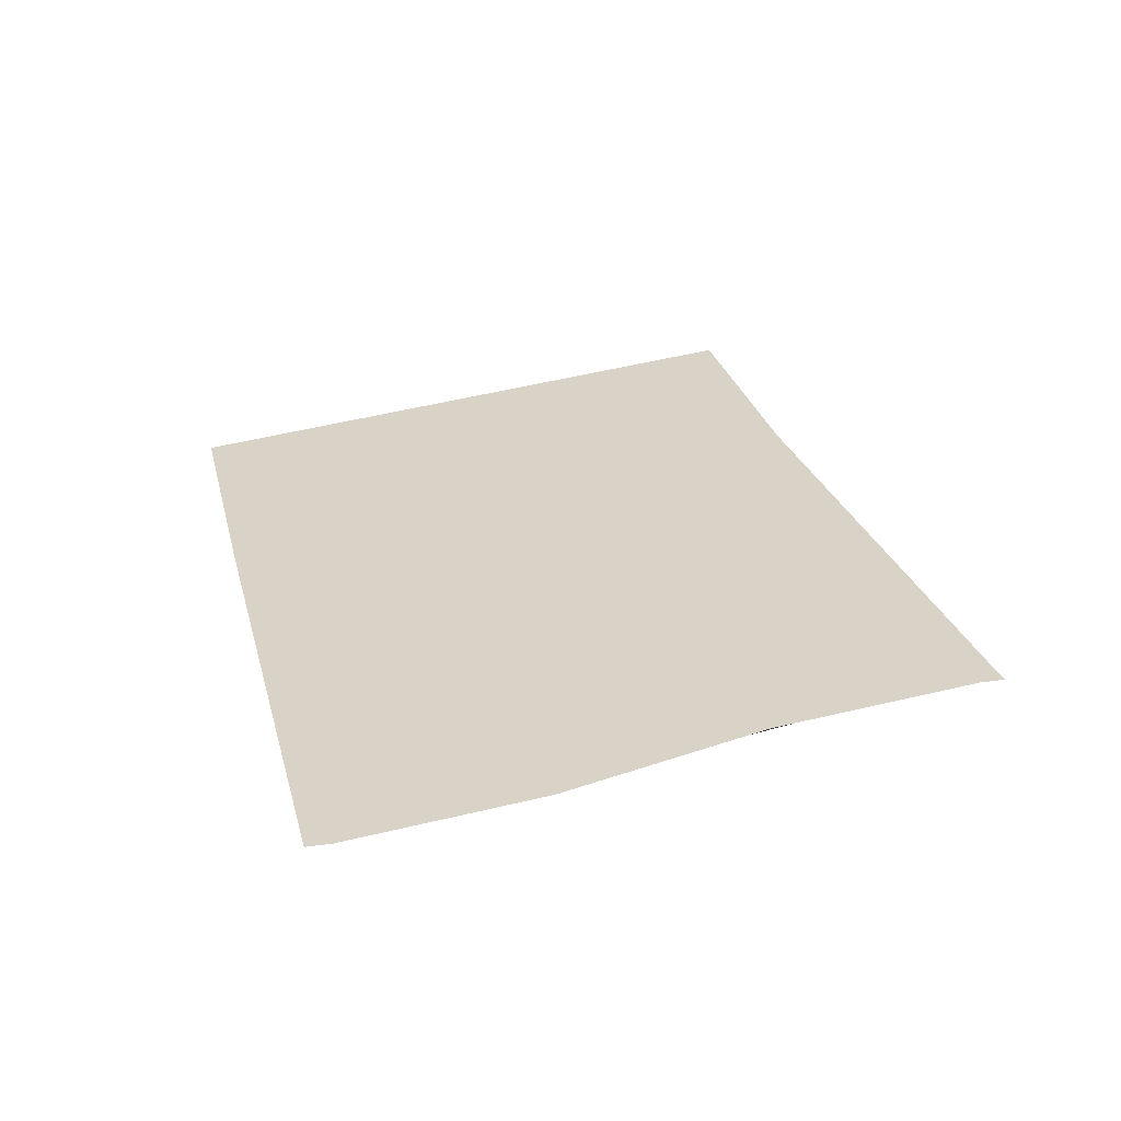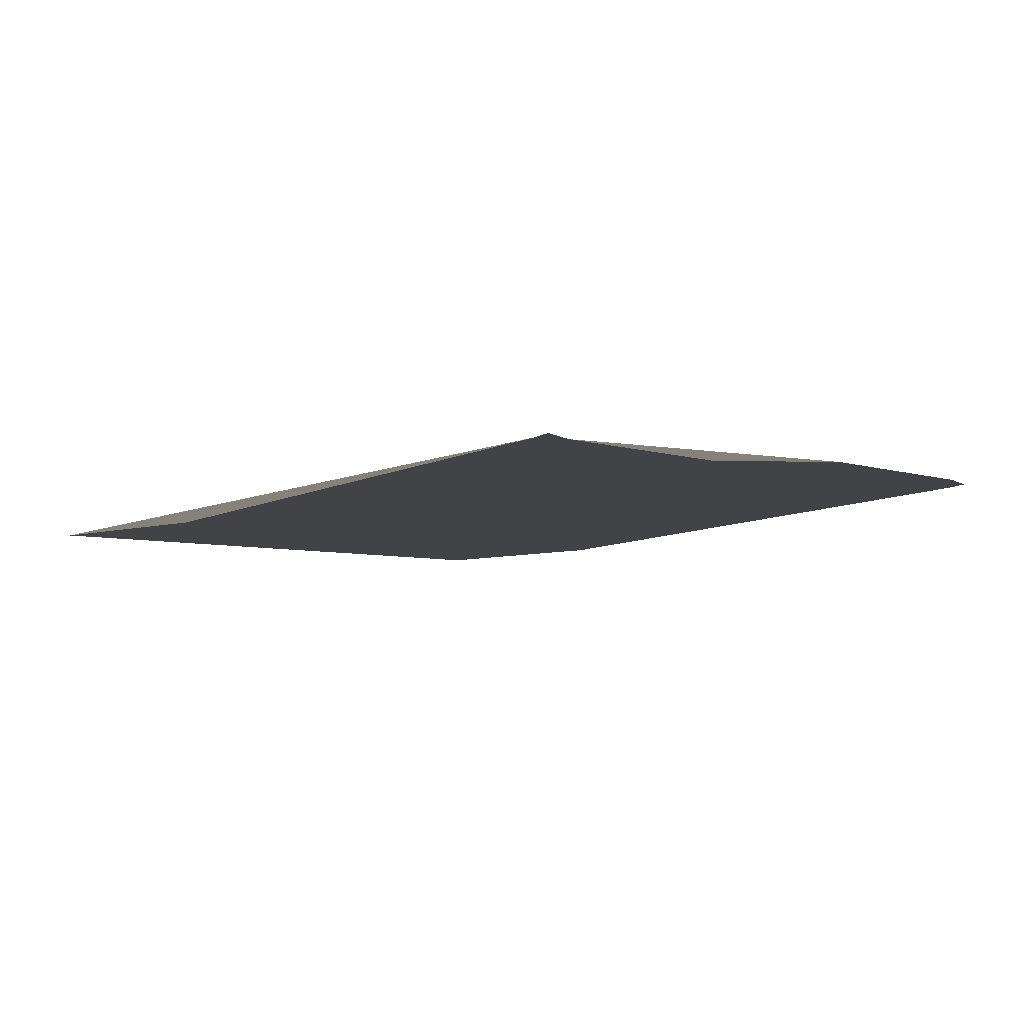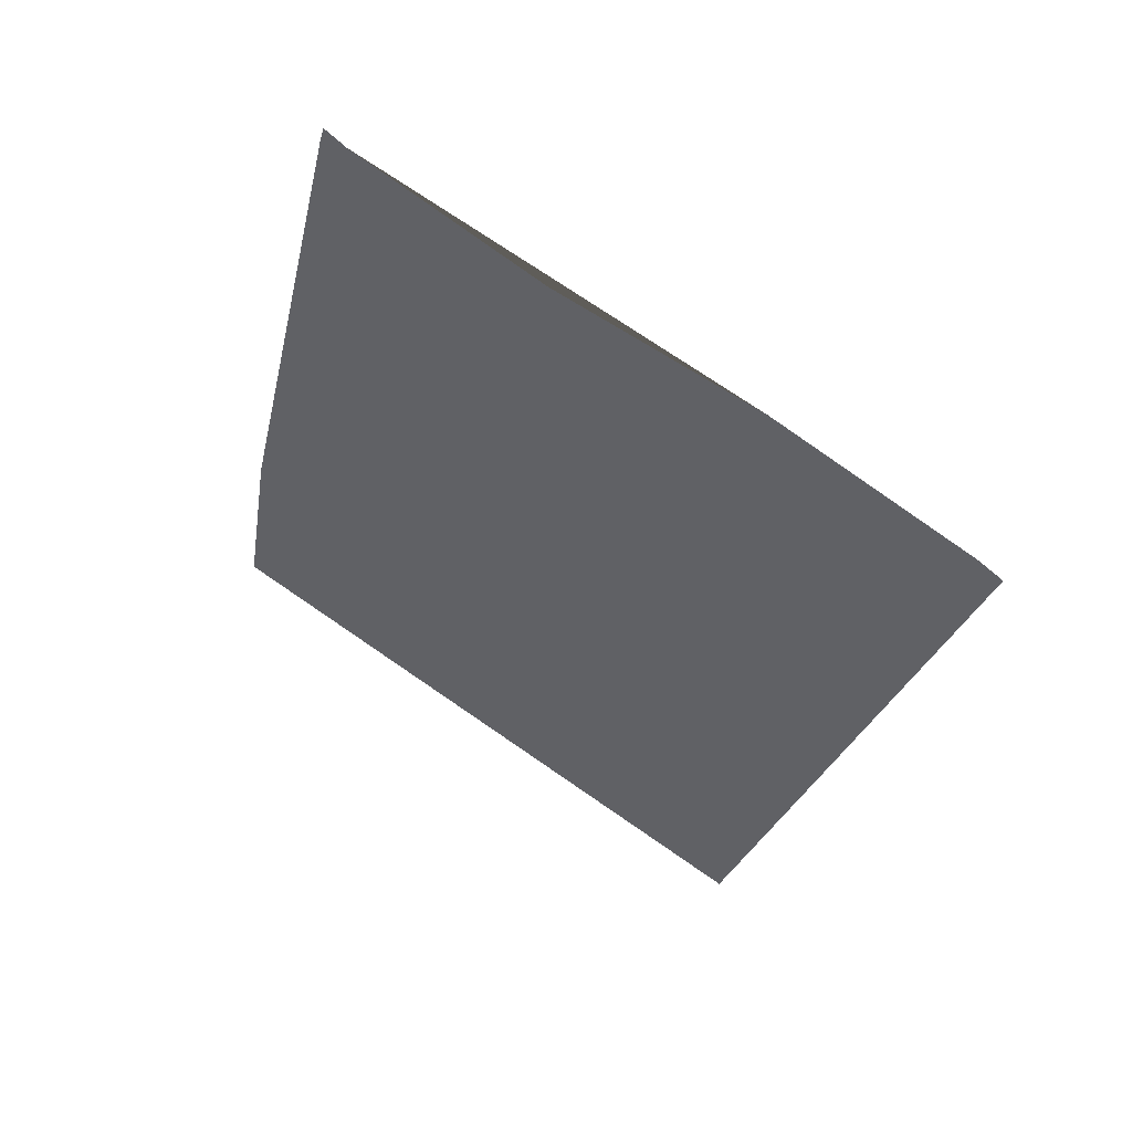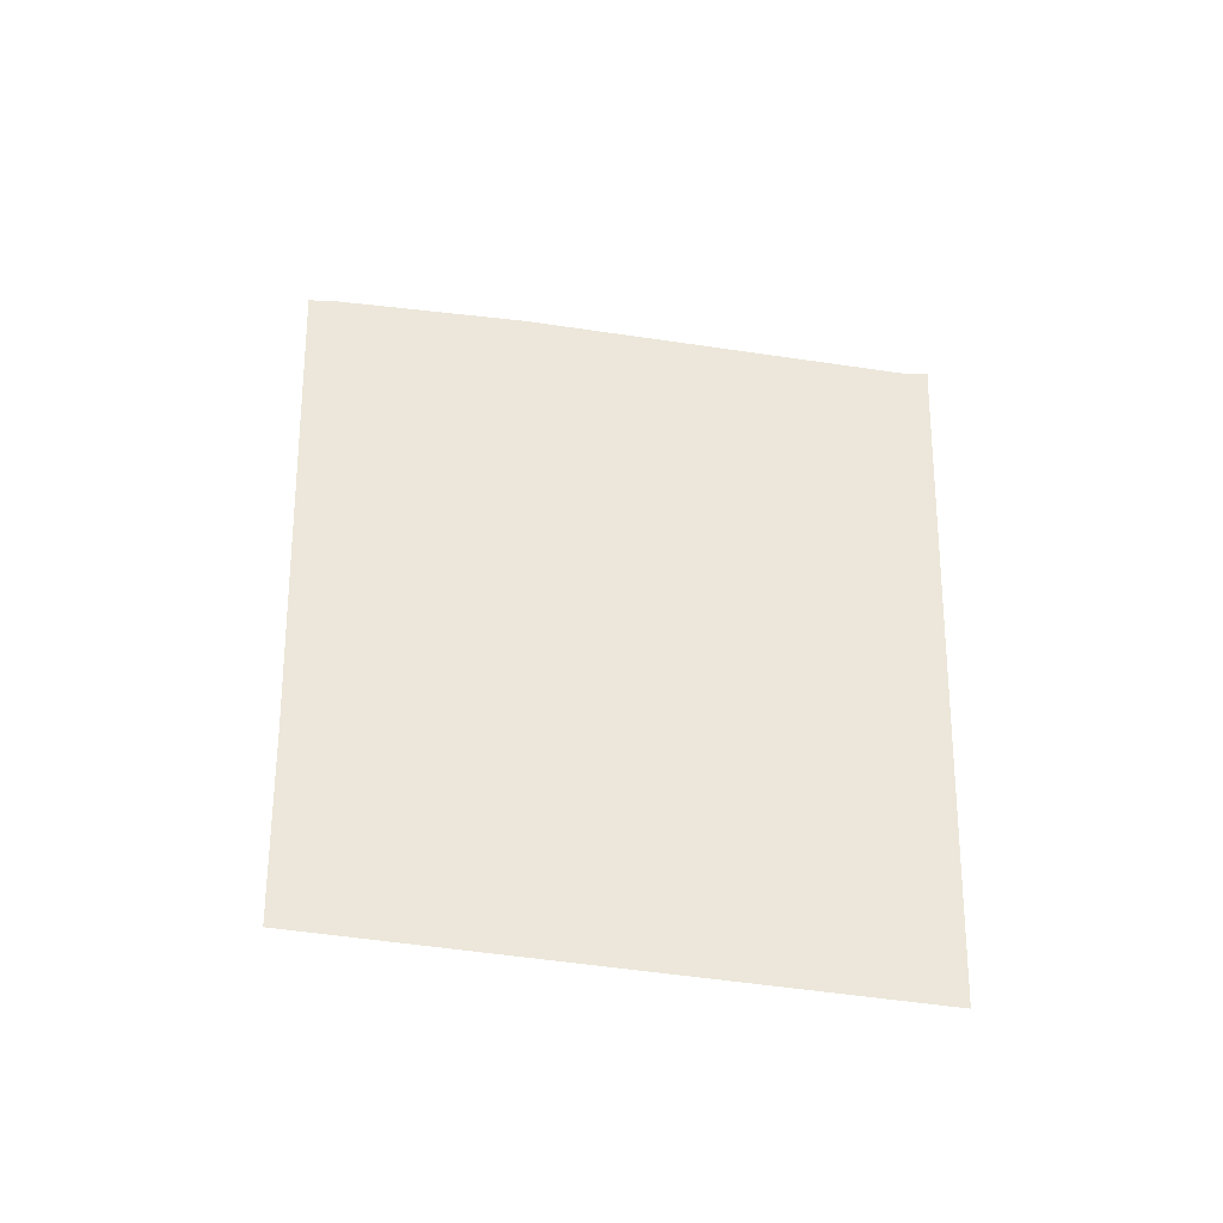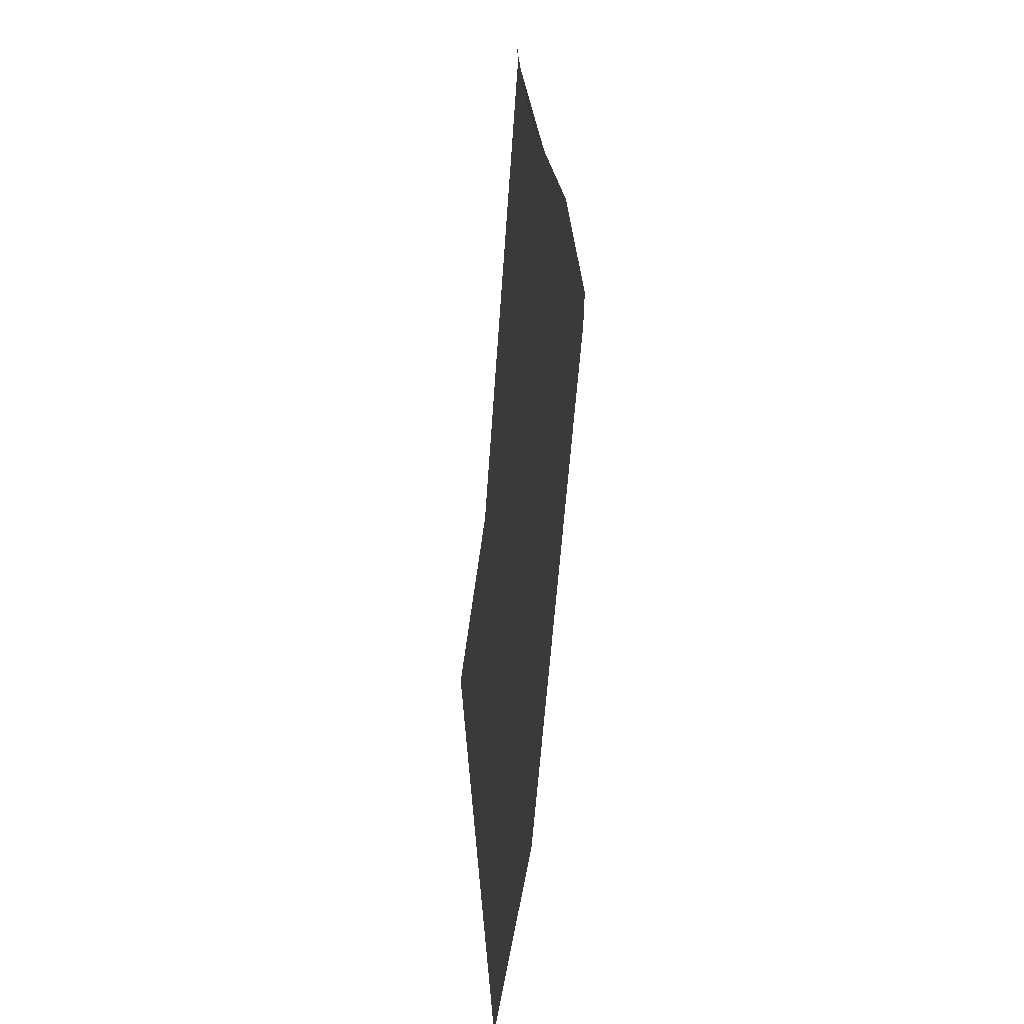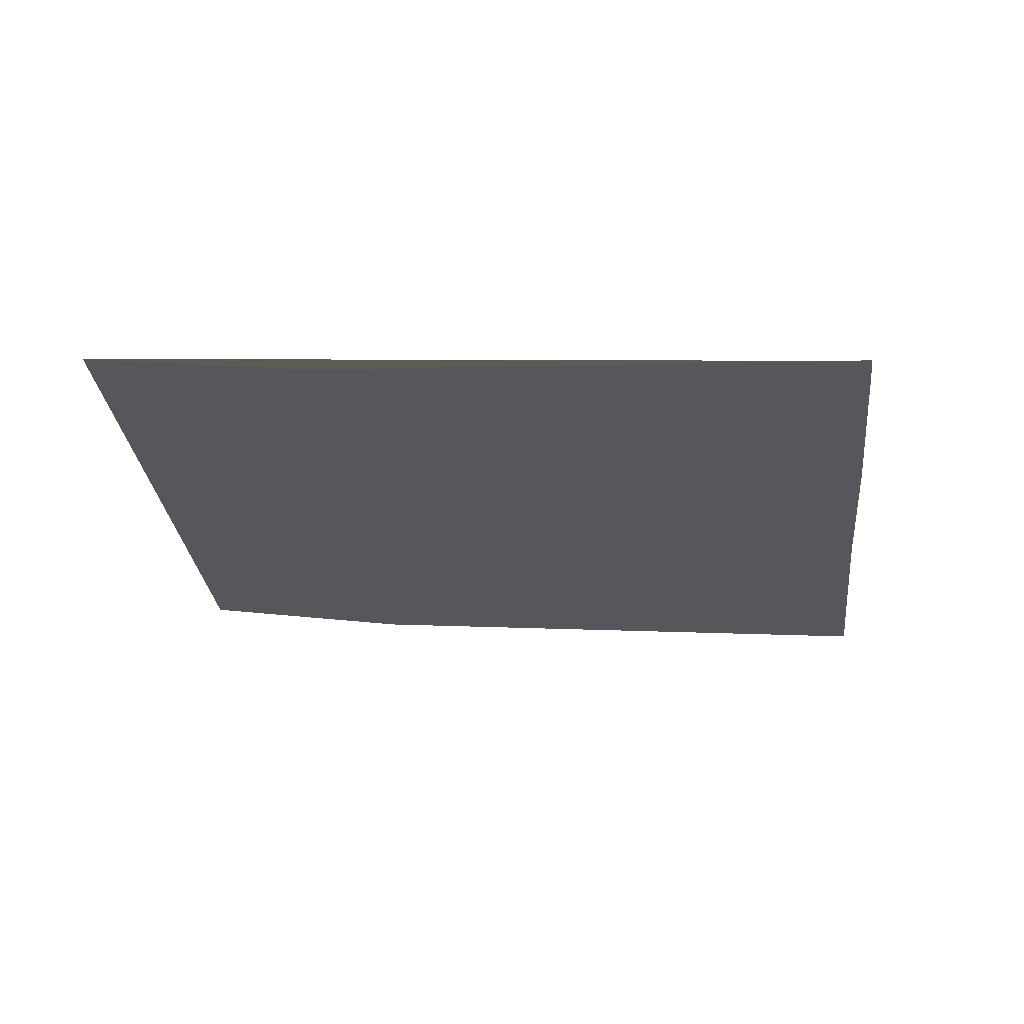
<metadata>
{"format":"obj","ext":"obj","renderer":"f3d","projection":"perspective","resolution":1024,"background":"white","views":[{"elev":24.6,"azim":3.6,"up":"+Y"},{"elev":-16.1,"azim":-26.7,"up":"+Y"},{"elev":48.9,"azim":38.8,"up":"+Z"},{"elev":52.1,"azim":-161.1,"up":"+Y"},{"elev":46.9,"azim":-86.8,"up":"+Z"},{"elev":-35.4,"azim":-67.7,"up":"+Y"}]}
</metadata>
<code>
o CityEngineMaterial_851
v -631.3 19.52 -813
v -630.4 19.06 -809.8
v -628.2 18.61 -802.4
v -627.7 18.61 -802.3
v -628.1 18.61 -802.2
v -619.4 19.84 -805.1
v -622.3 19.52 -803.9
v -625 18.93 -803.1
v -619.6 19.84 -804.8
v -619.3 19.84 -804.9
v -622.1 20.23 -812.3
v -623.2 20.6 -815.3
g CityEngineMaterial_851_CityEngineMaterial_851_CityEngineMaterial_851_mat
f 1 2 3 4
f 3 5 4
f 6 1 4 7
f 4 8 7
f 6 7 9 10
f 1 6 11 12

</code>
